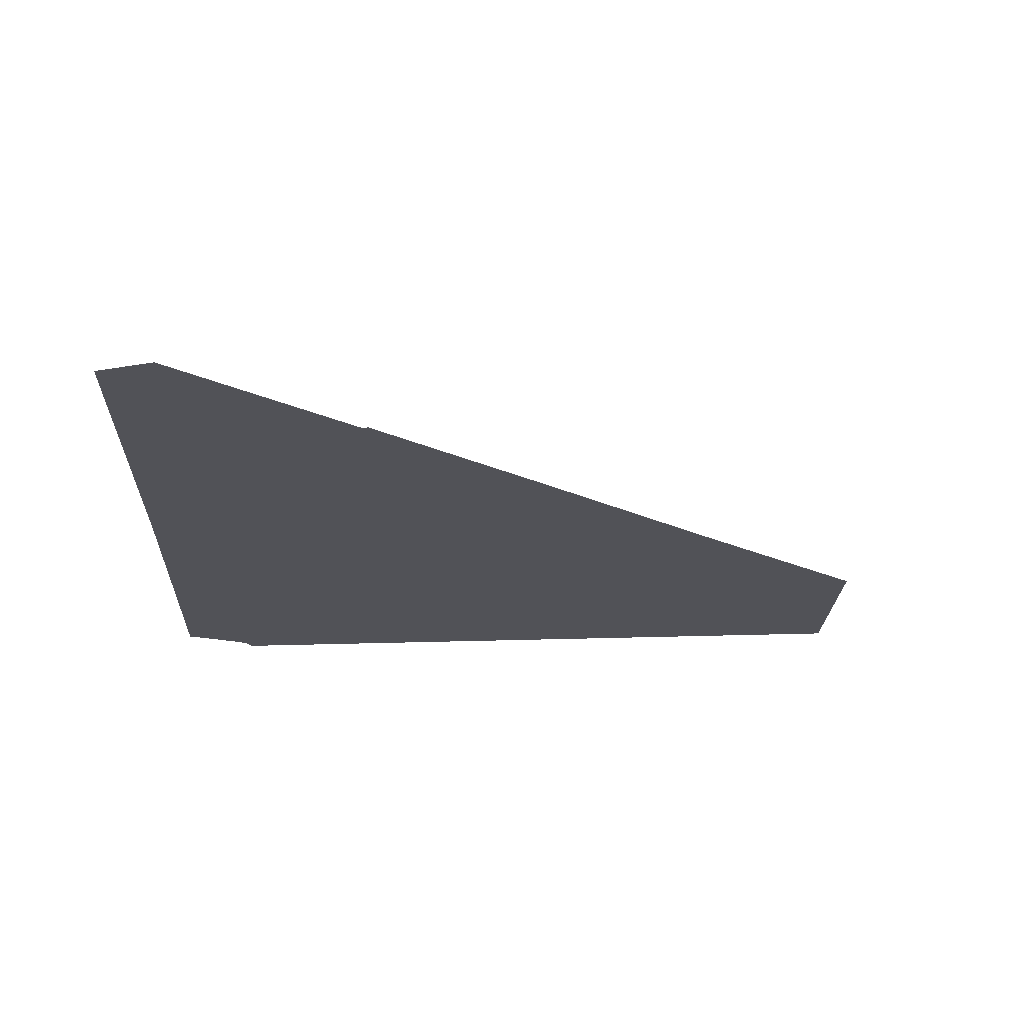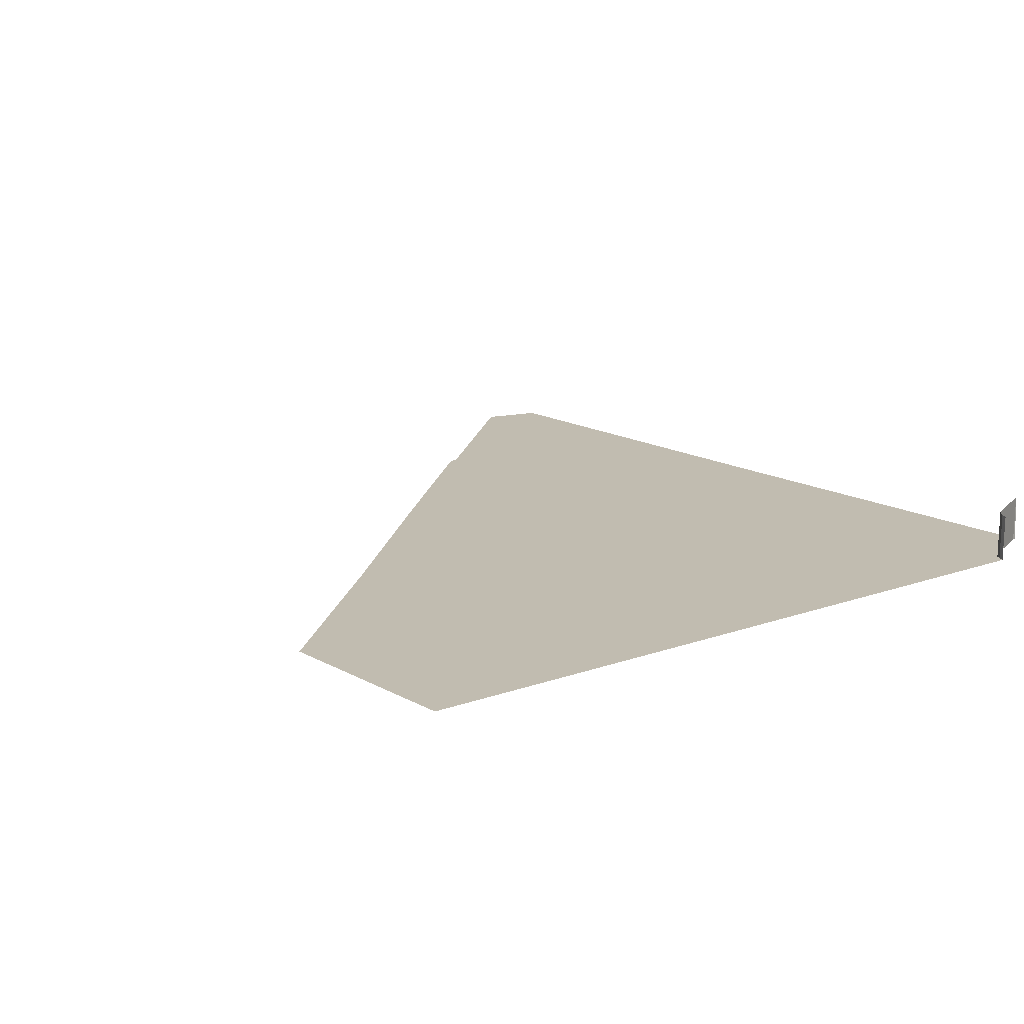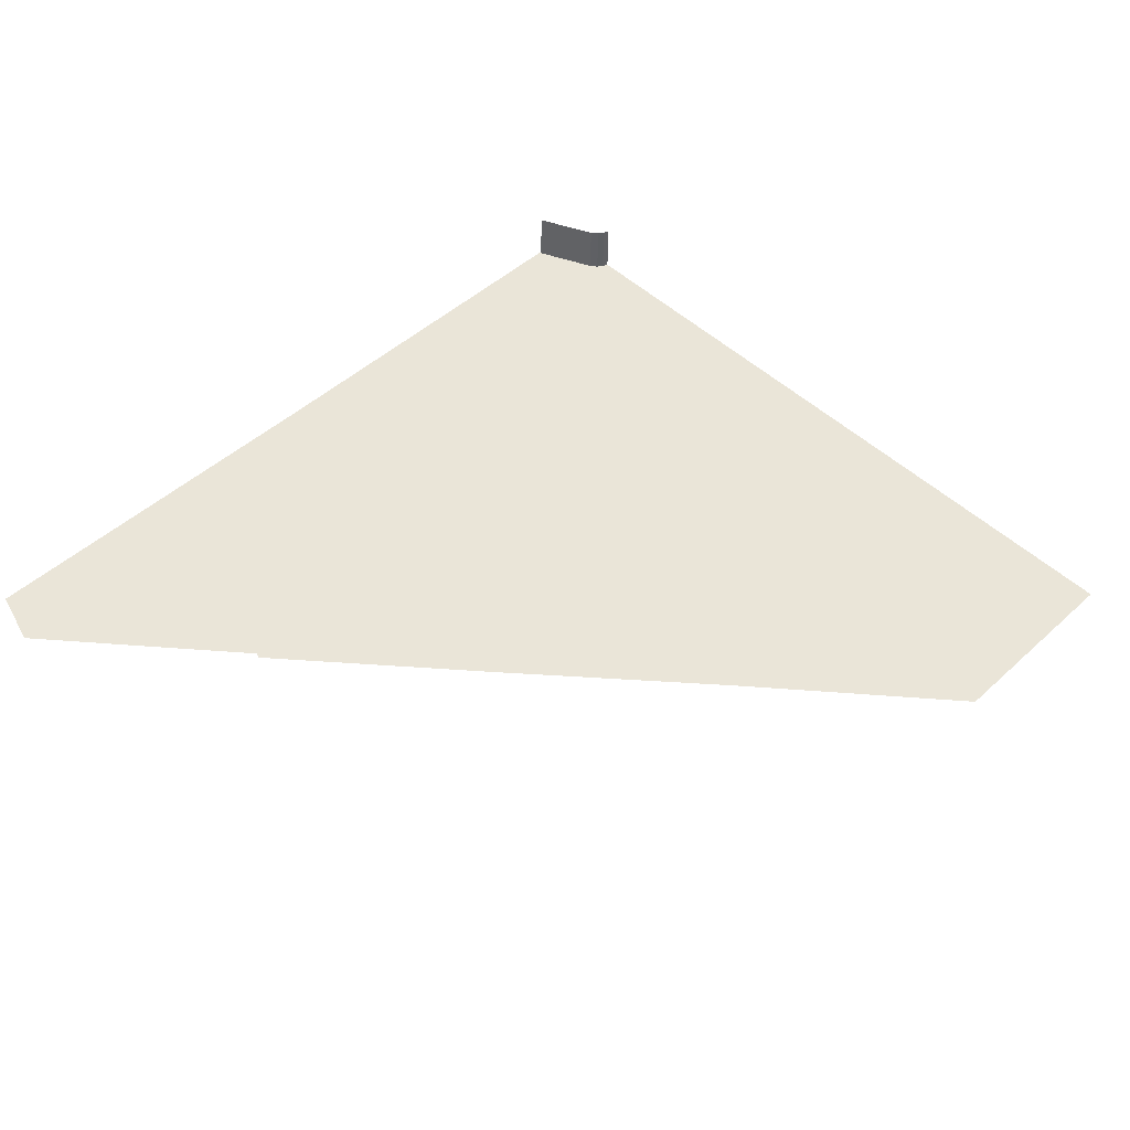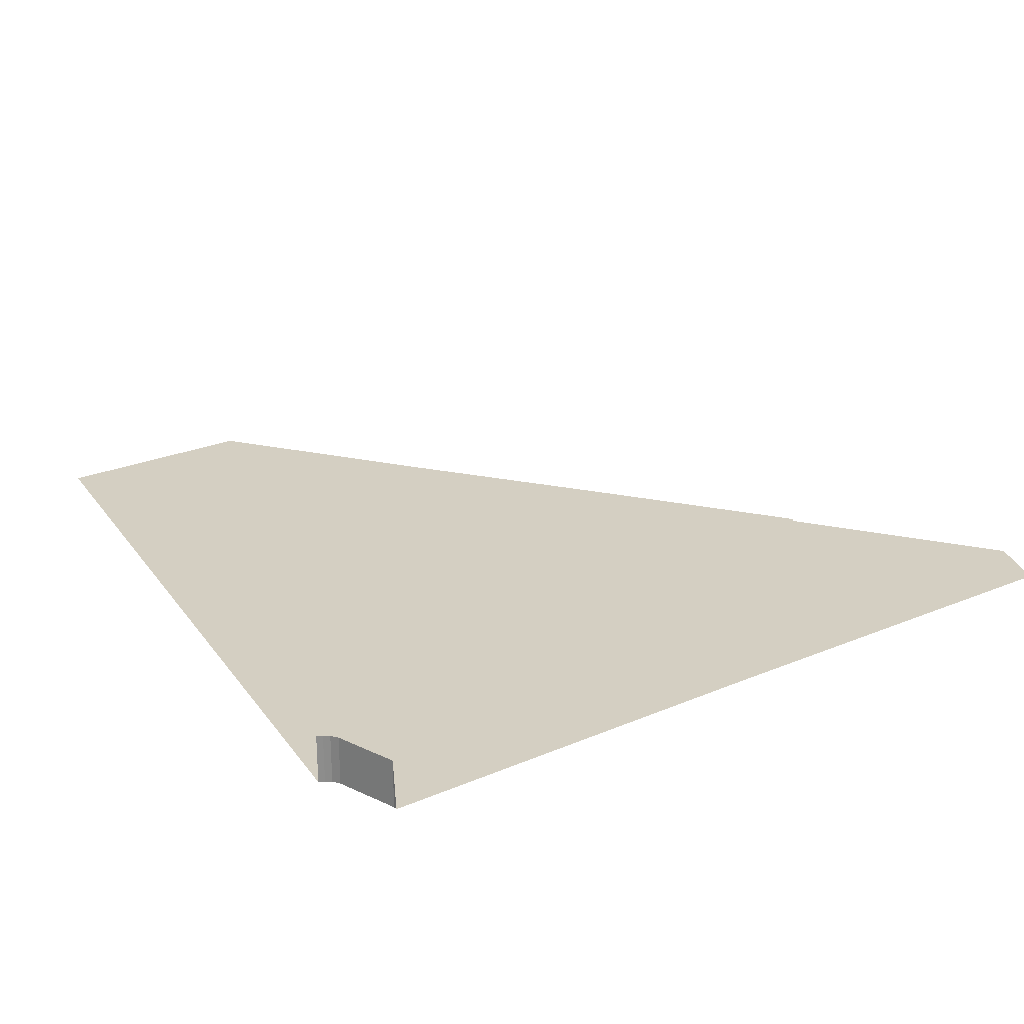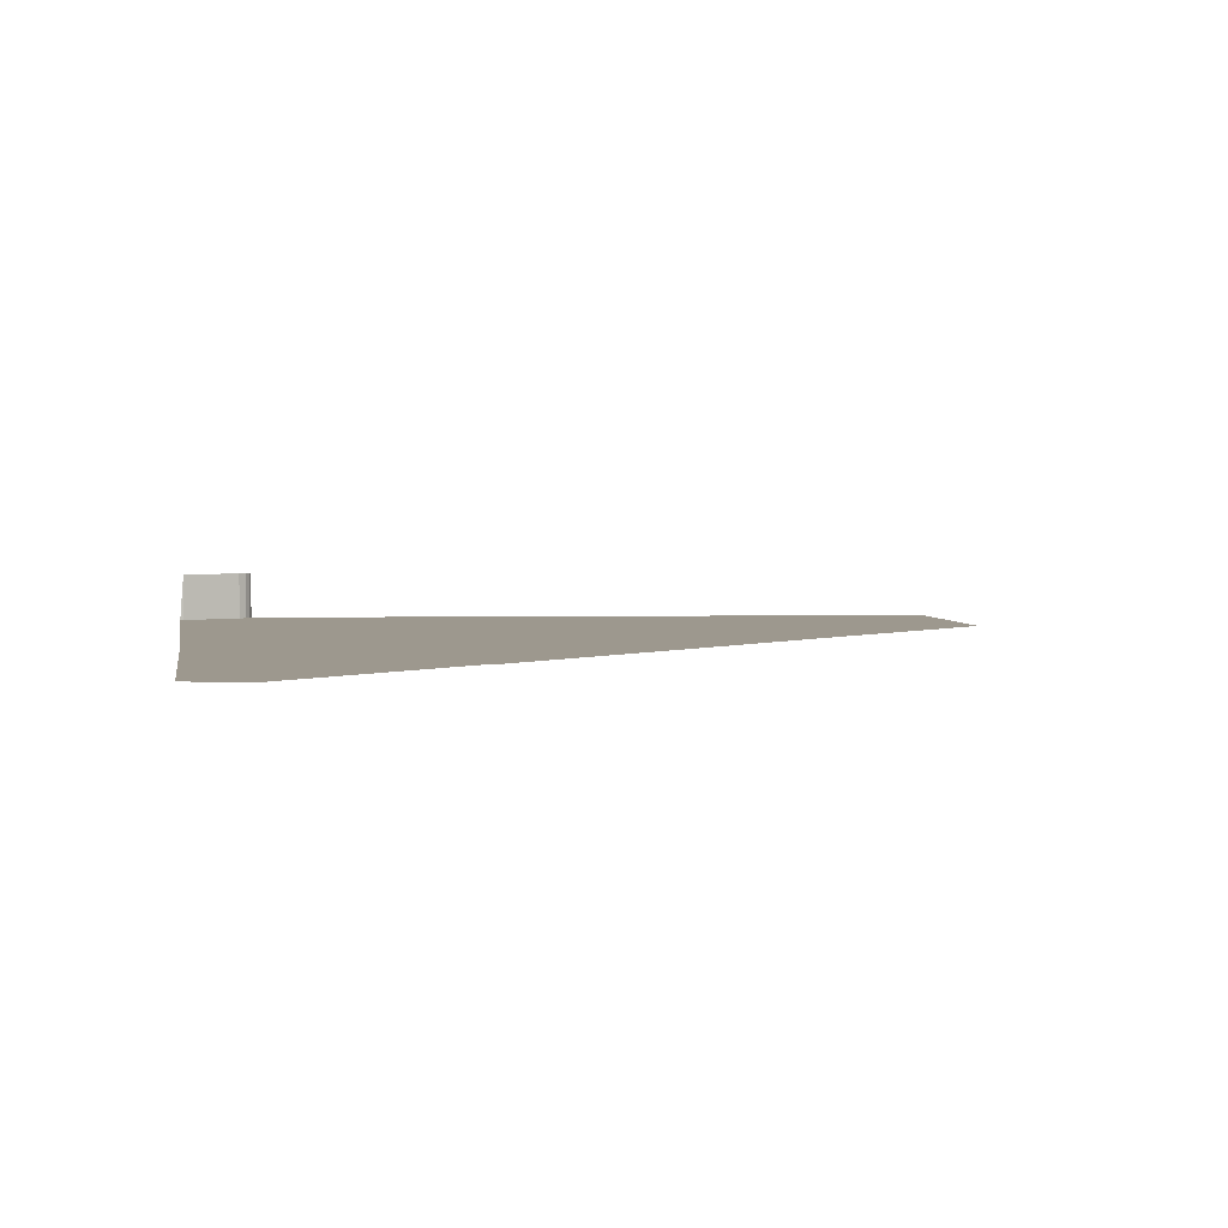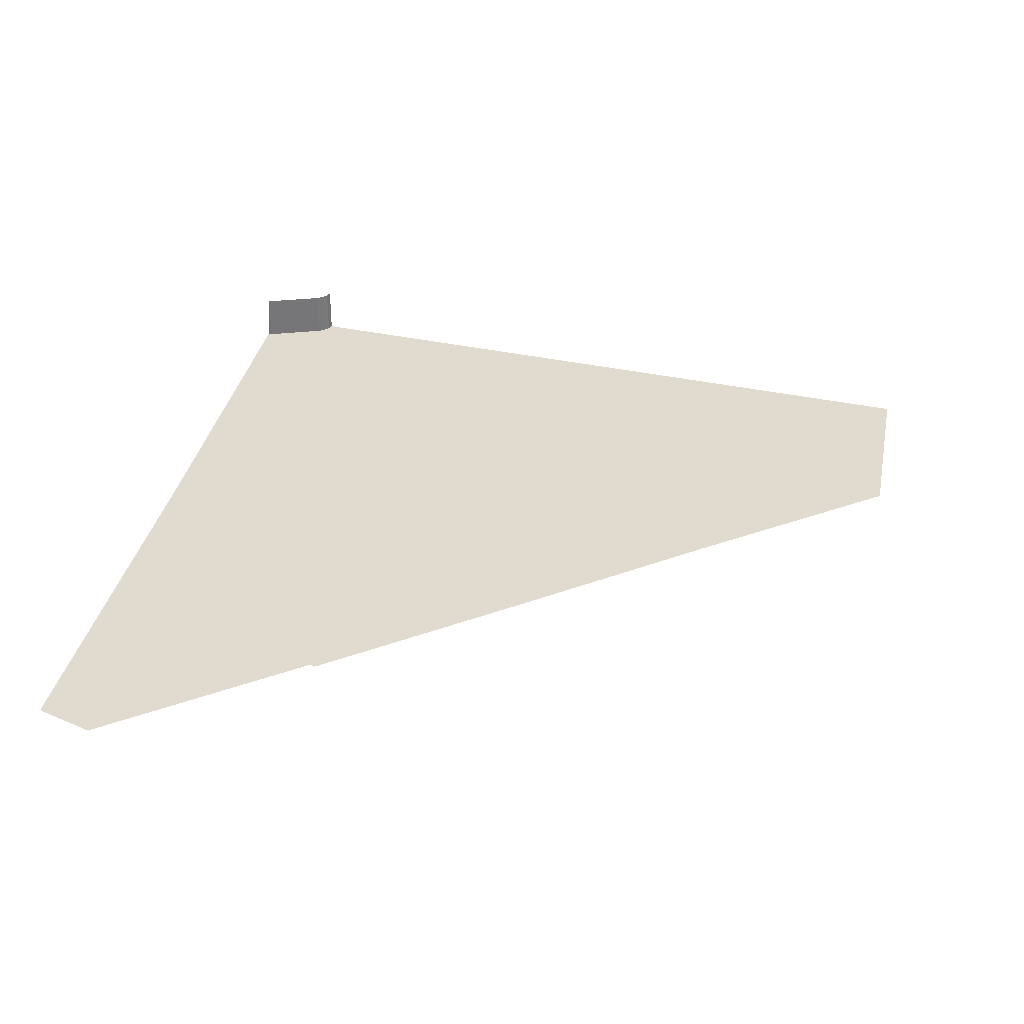
<metadata>
{"format":"obj","ext":"obj","renderer":"f3d","projection":"perspective","resolution":1024,"background":"white","views":[{"elev":-21.5,"azim":88.3,"up":"+Z"},{"elev":16.5,"azim":-131.7,"up":"+Z"},{"elev":44.6,"azim":133.0,"up":"+Z"},{"elev":25.8,"azim":-33.5,"up":"+Z"},{"elev":3.2,"azim":80.5,"up":"+Z"},{"elev":33.6,"azim":101.2,"up":"+Z"}]}
</metadata>
<code>
o LM_L_LC1_Playfield
v -244.2 563.1 23.53
v -233.9 534.5 23.53
v -233.9 534.5 -0
v -233.9 534.5 -0
v -233.9 534.5 23.53
v -233.8 532.7 -0
v -246.4 566.4 23.53
v -244.2 563.1 23.53
v -244.2 563.1 -0
v -244.2 563.1 -0
v -244.2 563.1 23.53
v -233.9 534.5 -0
v -249 568.3 23.53
v -246.4 566.4 23.53
v -246.4 566.4 -0
v -251.7 569.4 23.53
v -249 568.3 23.53
v -249 568.3 -0
v -246.4 566.4 -0
v -246.4 566.4 23.53
v -244.2 563.1 -0
v -249 568.3 -0
v -251.7 569.4 -0
v -41.23 534.8 -0
v -233.9 534.5 -0
v -233.8 532.7 -0
v -233.9 534.5 -0
v -41.23 534.8 -0
v -36.22 548.9 -0
v -106.2 639.1 -0
v 151.5 535.1 -0
v -244.2 563.1 -0
v -176.3 729.4 -0
v -232.4 746.2 -0
v -251.7 569.4 -0
v -249 568.3 -0
v -246.4 566.4 -0
v -244.2 563.1 -0
v -181.4 743.7 -0
v -246.4 566.4 -0
v -182.5 745.3 -0
v 161.5 563.2 -0
v 91.47 653.5 -0
v -233.7 746.8 -0
v -181.4 743.7 -0
v -183.8 746.2 -0
v 21.46 743.7 -0
v 21.46 743.7 -0
v 91.47 653.5 -0
v 92.44 654.9 -0
v 92.92 655.6 -0
v 92.44 654.9 -0
v 22.42 745.2 -0
v -215.7 924.2 -0
v -48.56 833.9 -0
v -118.6 924.2 -0
f 3 2 1
f 6 5 4
f 9 8 7
f 12 11 10
f 15 14 13
f 18 17 16
f 21 20 19
f 15 13 22
f 18 16 23
f 26 25 24
f 29 28 27
f 27 30 29
f 31 28 29
f 33 27 32
f 36 35 34
f 39 38 37
f 41 40 36
f 31 29 42
f 27 33 30
f 29 43 42
f 35 44 34
f 33 32 45
f 34 46 36
f 45 40 41
f 41 36 46
f 30 47 29
f 29 47 43
f 30 33 47
f 50 49 48
f 52 47 51
f 47 53 51
f 44 54 34
f 54 46 34
f 33 55 47
f 56 33 45
f 41 56 45
f 46 56 41
f 53 47 55
f 33 56 55
f 54 56 46

</code>
